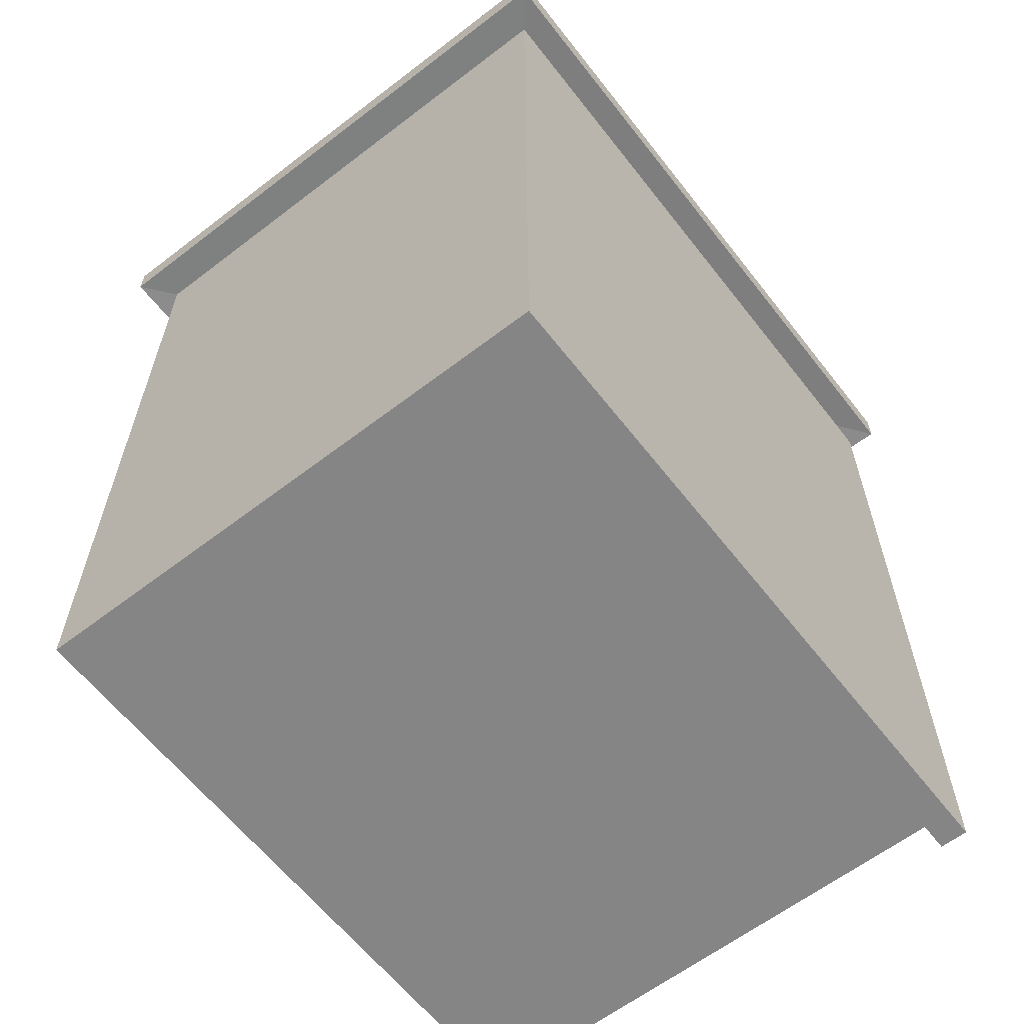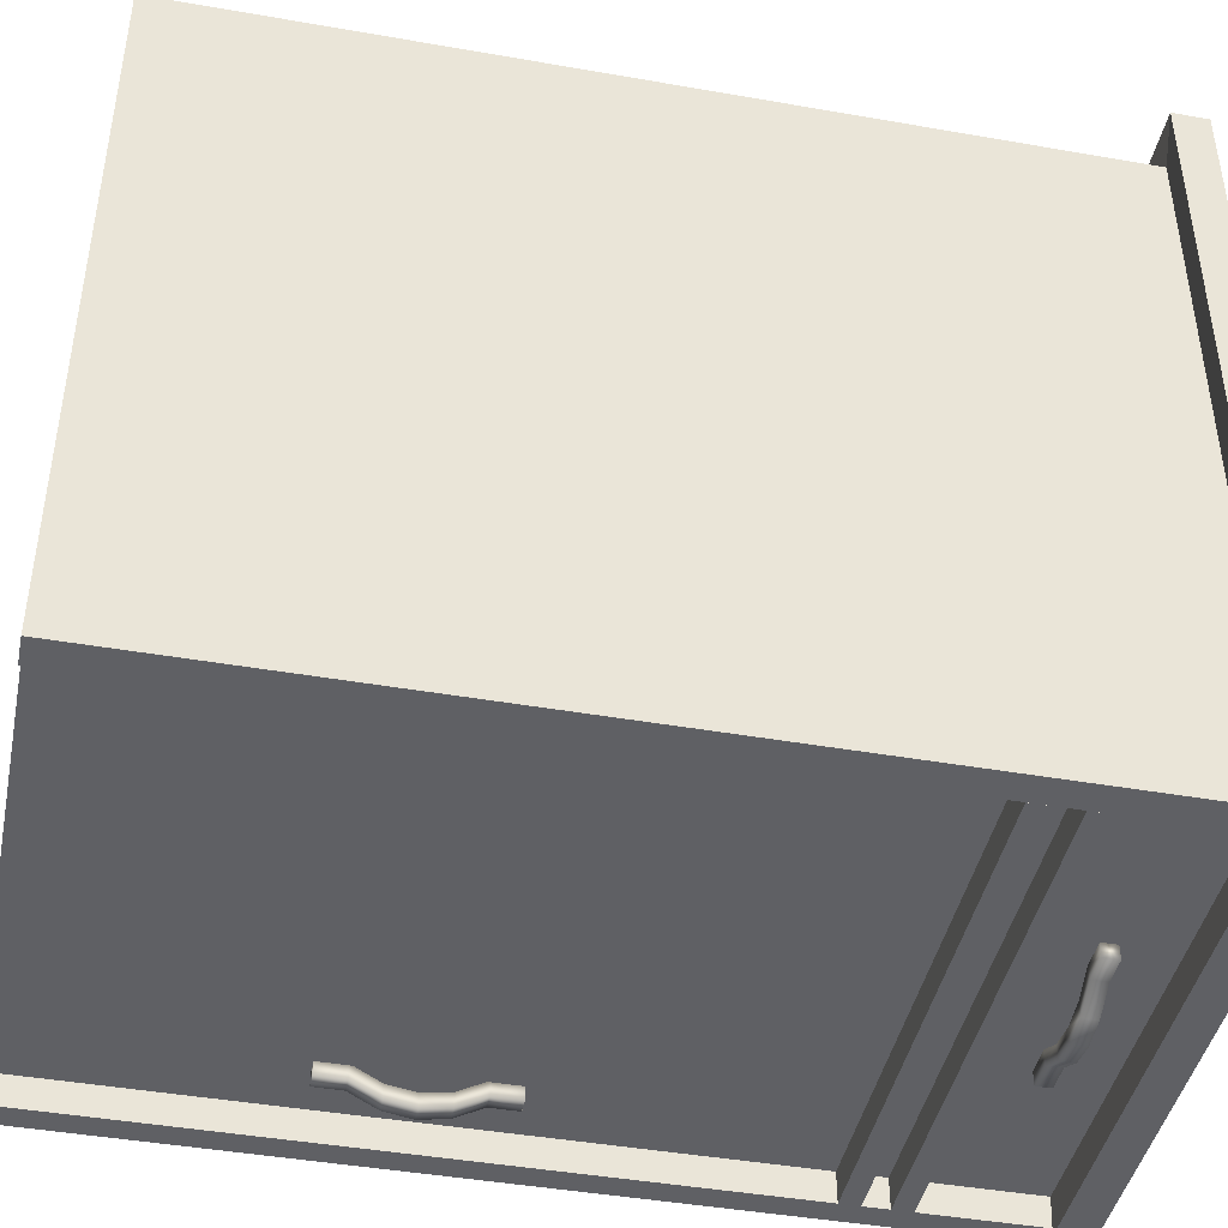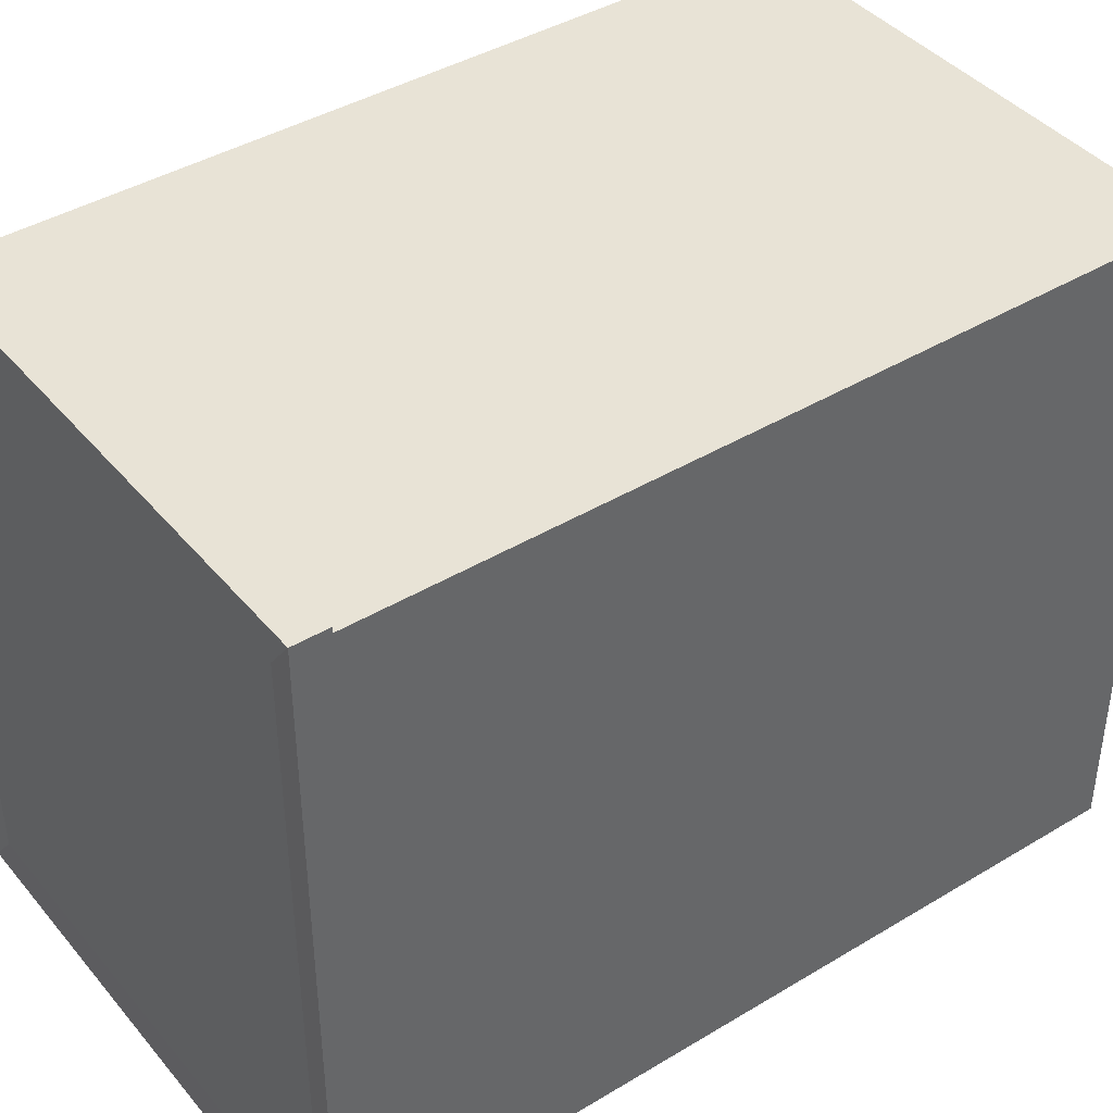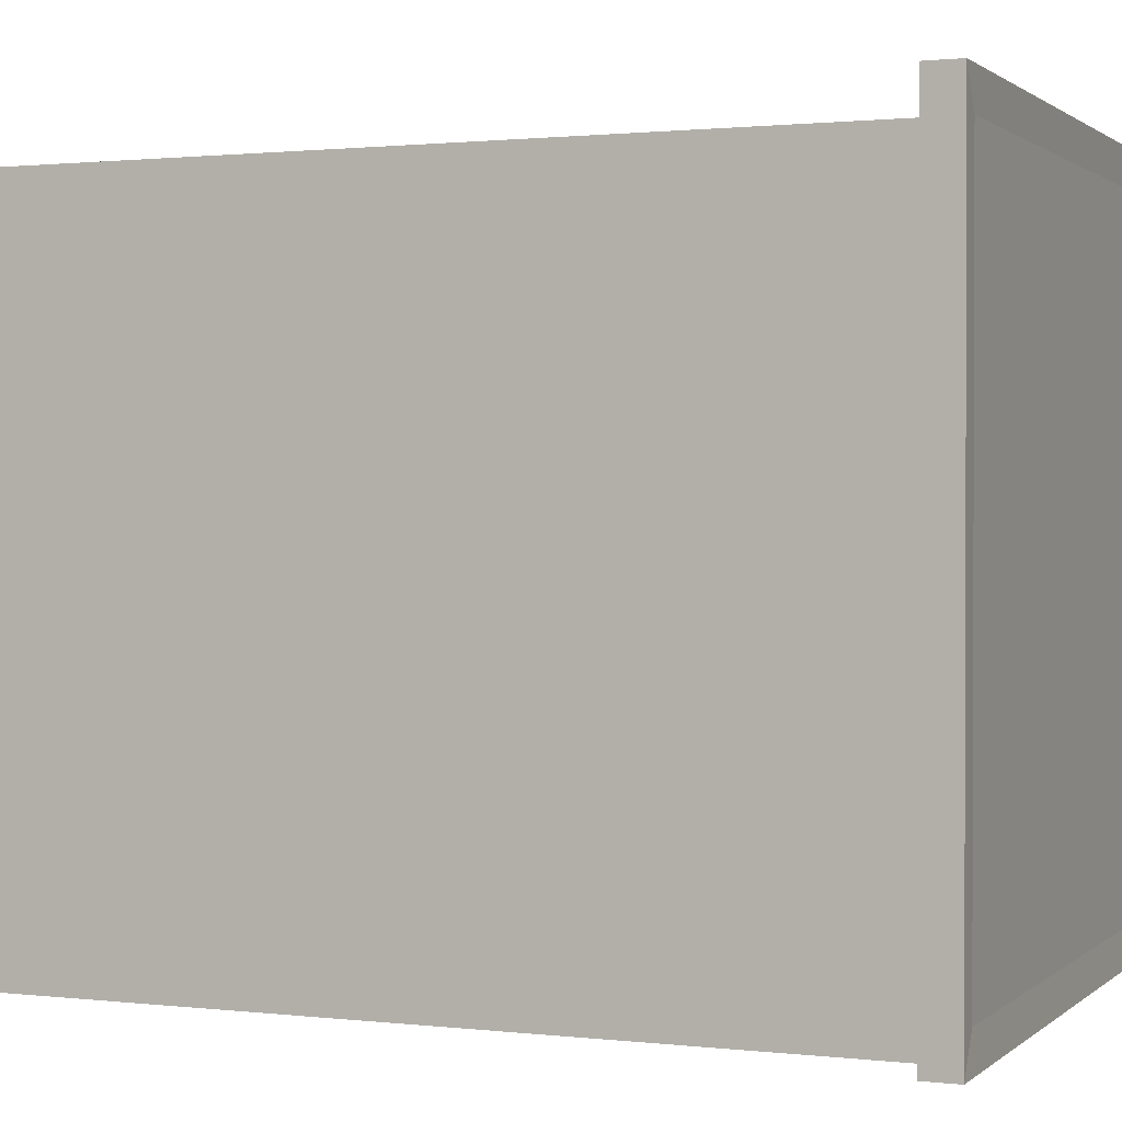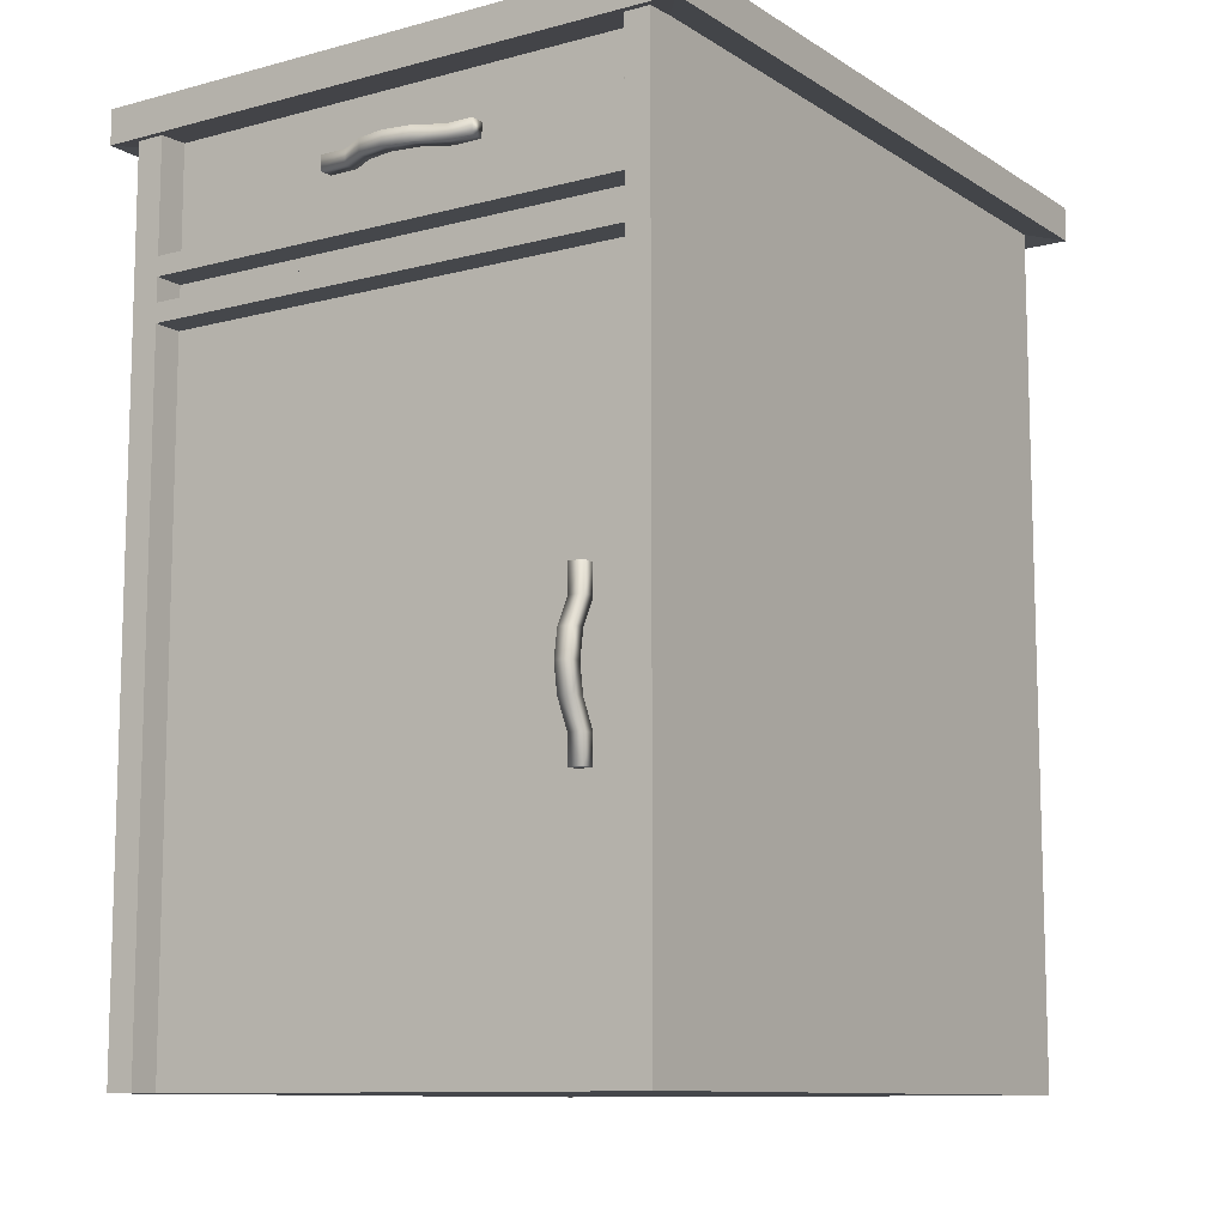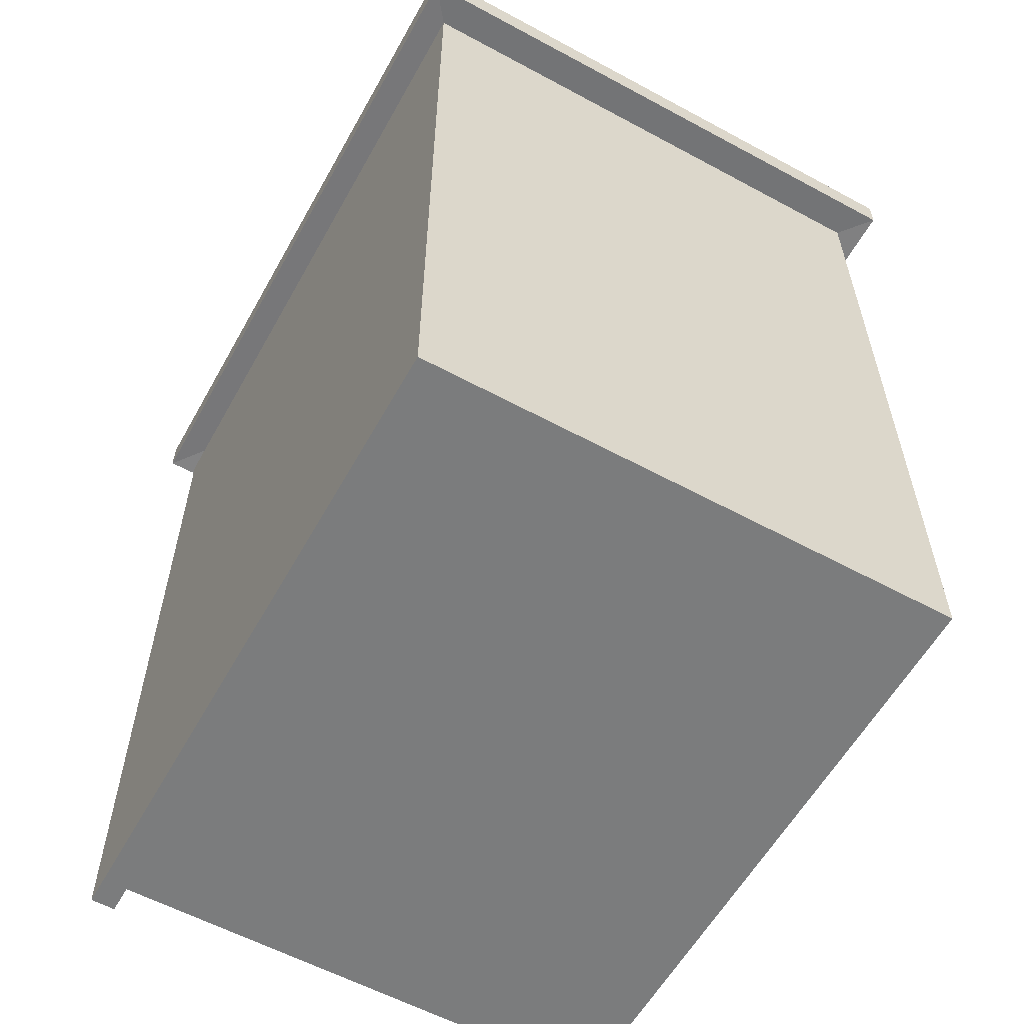
<metadata>
{"format":"obj","ext":"obj","renderer":"f3d","projection":"perspective","resolution":1024,"background":"white","views":[{"elev":-61.9,"azim":37.9,"up":"+Y"},{"elev":-43.5,"azim":78.3,"up":"+Z"},{"elev":41.5,"azim":-126.1,"up":"+Z"},{"elev":1.1,"azim":112.8,"up":"+Z"},{"elev":-10.5,"azim":-146.3,"up":"+Y"},{"elev":-58.7,"azim":-29.1,"up":"+Y"}]}
</metadata>
<code>
g CabinetFIXEDSIZE
v -0.2981 0.03812 0.3375
v 0.2649 0.03812 0.3375
v -0.2981 0.9381 0.3375
v 0.2649 0.9381 0.3375
v -0.2981 0.9381 -0.3375
v 0.2649 0.9381 -0.3375
v -0.2981 0.03812 -0.3375
v 0.2649 0.03812 -0.3375
v -0.2981 0.9061 -0.3375
v -0.2981 0.9061 0.3375
v 0.2649 0.9061 0.3375
v 0.2649 0.9061 -0.3375
v -0.3274 0.9044 0.3748
v 0.2942 0.9044 0.3748
v 0.2942 0.9399 0.3748
v -0.3274 0.9399 0.3748
v -0.3274 0.9399 -0.3748
v 0.2942 0.9399 -0.3748
v 0.2942 0.9044 -0.3748
v -0.3274 0.9044 -0.3748
v -0.2997 0.9044 -0.3748
v -0.2997 0.9399 -0.3748
v -0.273 0.9381 -0.3375
v -0.273 0.9381 0.3375
v -0.2997 0.9399 0.3748
v -0.2997 0.9044 0.3748
v -0.273 0.9061 0.3375
v -0.273 0.03812 0.3375
v -0.273 0.03812 -0.3375
v -0.273 0.9061 -0.3375
v 0.2361 0.03812 0.3375
v 0.2361 0.9061 0.3375
v 0.2624 0.9044 0.3748
v 0.2624 0.9399 0.3748
v 0.2361 0.9381 0.3375
v 0.2361 0.9381 -0.3375
v 0.2624 0.9399 -0.3748
v 0.2624 0.9044 -0.3748
v 0.2361 0.9061 -0.3375
v 0.2361 0.03812 -0.3375
v -0.273 0.9061 -0.3678
v -0.2981 0.9061 -0.3678
v -0.273 0.03812 -0.3678
v -0.2981 0.03812 -0.3678
v 0.2361 0.9061 -0.3678
v 0.2361 0.03812 -0.3678
v 0.2649 0.9061 -0.3678
v 0.2649 0.03812 -0.3678
v 0.2361 0.7888 -0.3678
v 0.2361 0.7888 -0.3375
v -0.273 0.7888 -0.3375
v -0.273 0.7888 -0.3678
v -0.2981 0.7888 -0.3678
v -0.2981 0.7888 -0.3375
v -0.2981 0.7888 0.3375
v -0.273 0.7888 0.3375
v 0.2361 0.7888 0.3375
v 0.2649 0.7888 0.3375
v 0.2649 0.7888 -0.3375
v 0.2649 0.7888 -0.3678
v 0.2361 0.7693 -0.3678
v 0.2361 0.7693 -0.3375
v -0.273 0.7693 -0.3375
v -0.273 0.7693 -0.3678
v -0.2981 0.7693 -0.3678
v -0.2981 0.7693 -0.3375
v -0.2981 0.7693 0.3375
v -0.273 0.7693 0.3375
v 0.2361 0.7693 0.3375
v 0.2649 0.7693 0.3375
v 0.2649 0.7693 -0.3375
v 0.2649 0.7693 -0.3678
v 0.2361 0.7447 -0.3678
v 0.2361 0.7447 -0.3375
v -0.273 0.7447 -0.3375
v -0.273 0.7447 -0.3678
v -0.2981 0.7447 -0.3678
v -0.2981 0.7447 -0.3375
v -0.2981 0.7447 0.3375
v -0.273 0.7447 0.3375
v 0.2361 0.7447 0.3375
v 0.2649 0.7447 0.3375
v 0.2649 0.7447 -0.3375
v 0.2649 0.7447 -0.3678
v 0.2361 0.7253 -0.3678
v 0.2361 0.7253 -0.3375
v -0.273 0.7253 -0.3375
v -0.273 0.7253 -0.3678
v -0.2981 0.7253 -0.3678
v -0.2981 0.7253 -0.3375
v -0.2981 0.7253 0.3375
v -0.273 0.7253 0.3375
v 0.2361 0.7253 0.3375
v 0.2649 0.7253 0.3375
v 0.2649 0.7253 -0.3375
v 0.2649 0.7253 -0.3678
v 0.2361 0.7888 -0.3679
v -0.273 0.7888 -0.3679
v 0.2361 0.7693 -0.3679
v -0.273 0.7693 -0.3679
v 0.2361 0.7447 -0.3679
v -0.273 0.7447 -0.3679
v 0.2361 0.7253 -0.3679
v -0.273 0.7253 -0.3679
v -0.2071 0.4579 -0.3361
v -0.2071 0.2913 -0.3361
v -0.2071 0.4579 -0.3511
v -0.2071 0.2913 -0.3511
v -0.2221 0.4579 -0.3511
v -0.2221 0.2913 -0.3511
v -0.2221 0.4579 -0.3361
v -0.2221 0.2913 -0.3361
v -0.2221 0.319 -0.3511
v -0.2221 0.319 -0.3361
v -0.2071 0.319 -0.3361
v -0.2071 0.319 -0.3511
v -0.2221 0.3468 -0.3657
v -0.2221 0.3468 -0.3507
v -0.2071 0.3468 -0.3507
v -0.2071 0.3468 -0.3657
v -0.2221 0.3746 -0.3702
v -0.2221 0.3746 -0.3552
v -0.2071 0.3746 -0.3552
v -0.2071 0.3746 -0.3702
v -0.2221 0.4023 -0.3657
v -0.2221 0.4023 -0.3507
v -0.2071 0.4023 -0.3507
v -0.2071 0.4023 -0.3657
v -0.2221 0.4301 -0.3511
v -0.2221 0.4301 -0.3361
v -0.2071 0.4301 -0.3361
v -0.2071 0.4301 -0.3511
v -0.107 0.8547 -0.3366
v 0.0596 0.8547 -0.3366
v -0.107 0.8547 -0.3516
v 0.0596 0.8547 -0.3516
v -0.107 0.8397 -0.3516
v 0.0596 0.8397 -0.3516
v -0.107 0.8397 -0.3366
v 0.0596 0.8397 -0.3366
v 0.03182 0.8397 -0.3516
v 0.03182 0.8397 -0.3366
v 0.03182 0.8547 -0.3366
v 0.03182 0.8547 -0.3516
v 0.004048 0.8397 -0.3663
v 0.004048 0.8397 -0.3513
v 0.004048 0.8547 -0.3513
v 0.004048 0.8547 -0.3663
v -0.02373 0.8397 -0.3708
v -0.02373 0.8397 -0.3558
v -0.02373 0.8547 -0.3558
v -0.02373 0.8547 -0.3708
v -0.0515 0.8397 -0.3663
v -0.0515 0.8397 -0.3513
v -0.0515 0.8547 -0.3513
v -0.0515 0.8547 -0.3663
v -0.07927 0.8397 -0.3516
v -0.07927 0.8397 -0.3366
v -0.07927 0.8547 -0.3366
v -0.07927 0.8547 -0.3516
f 26 33 25
f 25 33 34
f 24 35 23
f 23 35 36
f 22 37 21
f 21 37 38
f 29 40 28
f 28 40 31
f 14 19 15
f 15 19 18
f 20 13 17
f 17 13 16
f 54 55 9
f 9 55 10
f 56 57 27
f 27 57 32
f 58 59 11
f 11 59 12
f 30 39 51
f 51 39 50
f 32 33 27
f 27 33 26
f 35 24 34
f 34 24 25
f 36 37 23
f 23 37 22
f 39 30 38
f 38 30 21
f 11 12 14
f 14 12 19
f 6 4 18
f 18 4 15
f 9 10 20
f 20 10 13
f 3 5 16
f 16 5 17
f 17 22 20
f 20 22 21
f 23 22 5
f 5 22 17
f 3 24 5
f 5 24 23
f 24 3 25
f 25 3 16
f 13 26 16
f 16 26 25
f 27 26 10
f 10 26 13
f 55 56 10
f 10 56 27
f 7 29 1
f 1 29 28
f 42 41 53
f 53 41 52
f 30 9 21
f 21 9 20
f 57 58 32
f 32 58 11
f 32 11 33
f 33 11 14
f 34 33 15
f 15 33 14
f 35 34 4
f 4 34 15
f 36 35 6
f 6 35 4
f 36 6 37
f 37 6 18
f 38 37 19
f 19 37 18
f 39 38 12
f 12 38 19
f 60 49 47
f 47 49 45
f 31 40 2
f 2 40 8
f 9 30 42
f 42 30 41
f 30 51 41
f 41 51 52
f 29 7 43
f 43 7 44
f 54 9 53
f 53 9 42
f 50 39 49
f 49 39 45
f 39 12 45
f 45 12 47
f 12 59 47
f 47 59 60
f 8 40 48
f 48 40 46
f 62 50 61
f 61 50 49
f 98 97 100
f 100 97 99
f 52 51 64
f 64 51 63
f 53 52 65
f 65 52 64
f 66 54 65
f 65 54 53
f 66 67 54
f 54 67 55
f 67 68 55
f 55 68 56
f 68 69 56
f 56 69 57
f 69 70 57
f 57 70 58
f 70 71 58
f 58 71 59
f 60 59 72
f 72 59 71
f 72 61 60
f 60 61 49
f 74 62 73
f 73 62 61
f 63 62 75
f 75 62 74
f 64 63 76
f 76 63 75
f 65 64 77
f 77 64 76
f 78 66 77
f 77 66 65
f 78 79 66
f 66 79 67
f 79 80 67
f 67 80 68
f 80 81 68
f 68 81 69
f 81 82 69
f 69 82 70
f 82 83 70
f 70 83 71
f 72 71 84
f 84 71 83
f 84 73 72
f 72 73 61
f 86 74 85
f 85 74 73
f 102 101 104
f 104 101 103
f 76 75 88
f 88 75 87
f 77 76 89
f 89 76 88
f 90 78 89
f 89 78 77
f 90 91 78
f 78 91 79
f 91 92 79
f 79 92 80
f 92 93 80
f 80 93 81
f 93 94 81
f 81 94 82
f 94 95 82
f 82 95 83
f 84 83 96
f 96 83 95
f 96 85 84
f 84 85 73
f 40 86 46
f 46 86 85
f 87 86 29
f 29 86 40
f 88 87 43
f 43 87 29
f 89 88 44
f 44 88 43
f 7 90 44
f 44 90 89
f 7 1 90
f 90 1 91
f 1 28 91
f 91 28 92
f 28 31 92
f 92 31 93
f 31 2 93
f 93 2 94
f 2 8 94
f 94 8 95
f 96 95 48
f 48 95 8
f 46 85 48
f 48 85 96
f 51 50 98
f 98 50 97
f 50 62 97
f 97 62 99
f 62 63 99
f 99 63 100
f 63 51 100
f 100 51 98
f 75 74 102
f 102 74 101
f 74 86 101
f 101 86 103
f 86 87 103
f 103 87 104
f 87 75 104
f 104 75 102
f 105 131 107
f 107 131 132
f 107 132 109
f 109 132 129
f 109 129 111
f 111 129 130
f 111 130 105
f 105 130 131
f 106 112 108
f 108 112 110
f 111 105 109
f 109 105 107
f 113 110 114
f 114 110 112
f 115 114 106
f 106 114 112
f 116 115 108
f 108 115 106
f 113 116 110
f 110 116 108
f 117 113 118
f 118 113 114
f 119 118 115
f 115 118 114
f 120 119 116
f 116 119 115
f 117 120 113
f 113 120 116
f 121 117 122
f 122 117 118
f 123 122 119
f 119 122 118
f 124 123 120
f 120 123 119
f 121 124 117
f 117 124 120
f 121 122 125
f 125 122 126
f 127 126 123
f 123 126 122
f 127 123 128
f 128 123 124
f 125 128 121
f 121 128 124
f 125 126 129
f 129 126 130
f 131 130 127
f 127 130 126
f 131 127 132
f 132 127 128
f 129 132 125
f 125 132 128
f 133 159 135
f 135 159 160
f 135 160 137
f 137 160 157
f 137 157 139
f 139 157 158
f 139 158 133
f 133 158 159
f 134 140 136
f 136 140 138
f 139 133 137
f 137 133 135
f 141 138 142
f 142 138 140
f 143 142 134
f 134 142 140
f 144 143 136
f 136 143 134
f 141 144 138
f 138 144 136
f 145 141 146
f 146 141 142
f 147 146 143
f 143 146 142
f 148 147 144
f 144 147 143
f 145 148 141
f 141 148 144
f 149 145 150
f 150 145 146
f 151 150 147
f 147 150 146
f 152 151 148
f 148 151 147
f 149 152 145
f 145 152 148
f 149 150 153
f 153 150 154
f 155 154 151
f 151 154 150
f 155 151 156
f 156 151 152
f 153 156 149
f 149 156 152
f 153 154 157
f 157 154 158
f 159 158 155
f 155 158 154
f 159 155 160
f 160 155 156
f 157 160 153
f 153 160 156

</code>
